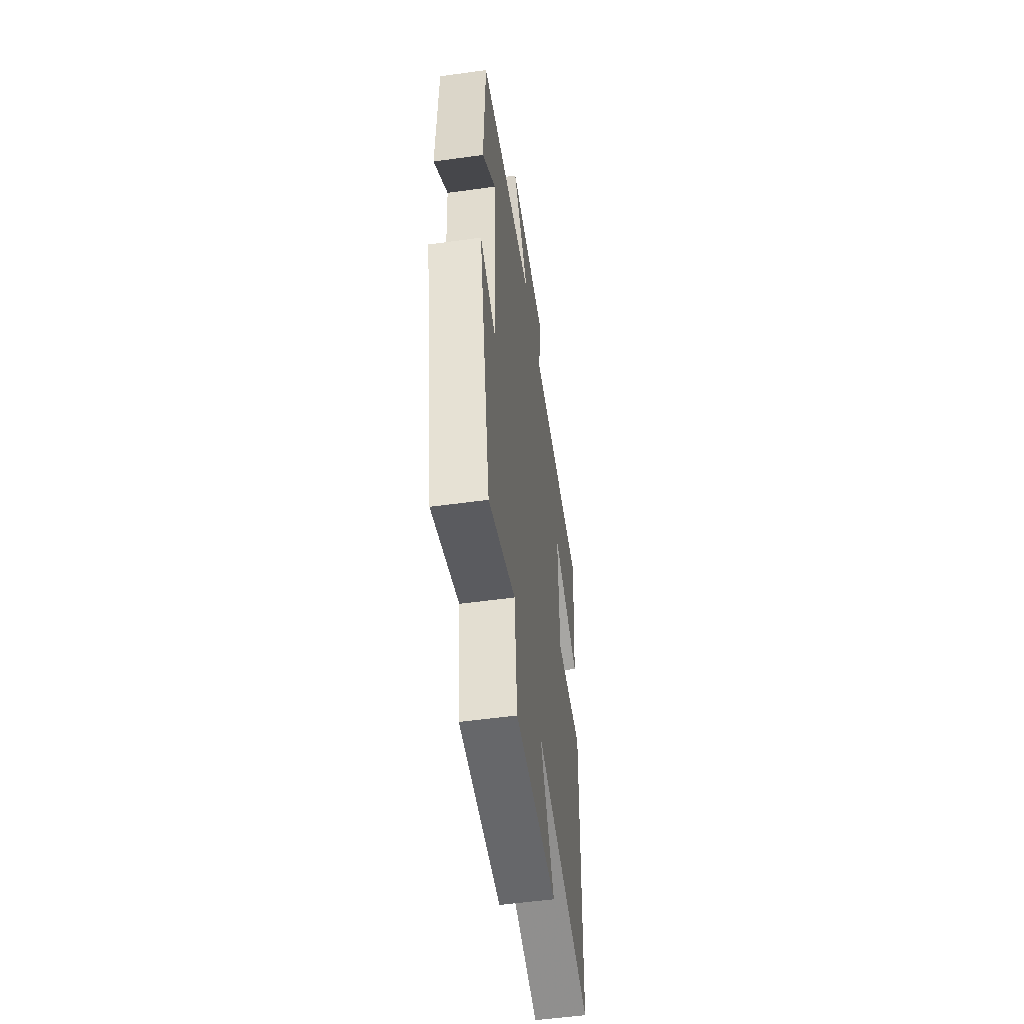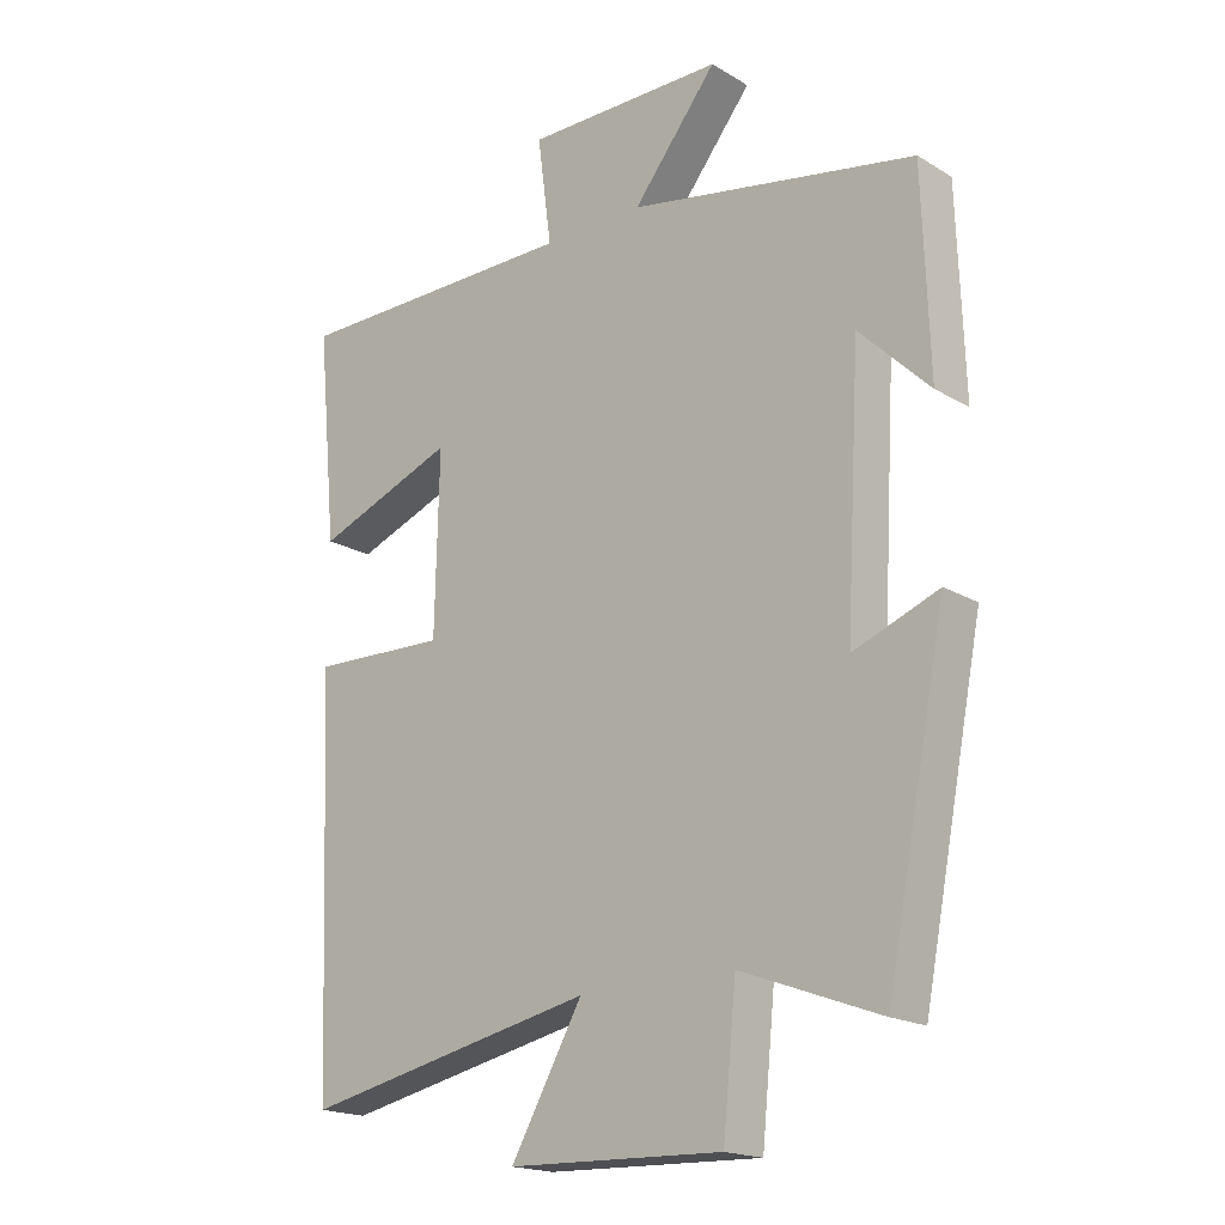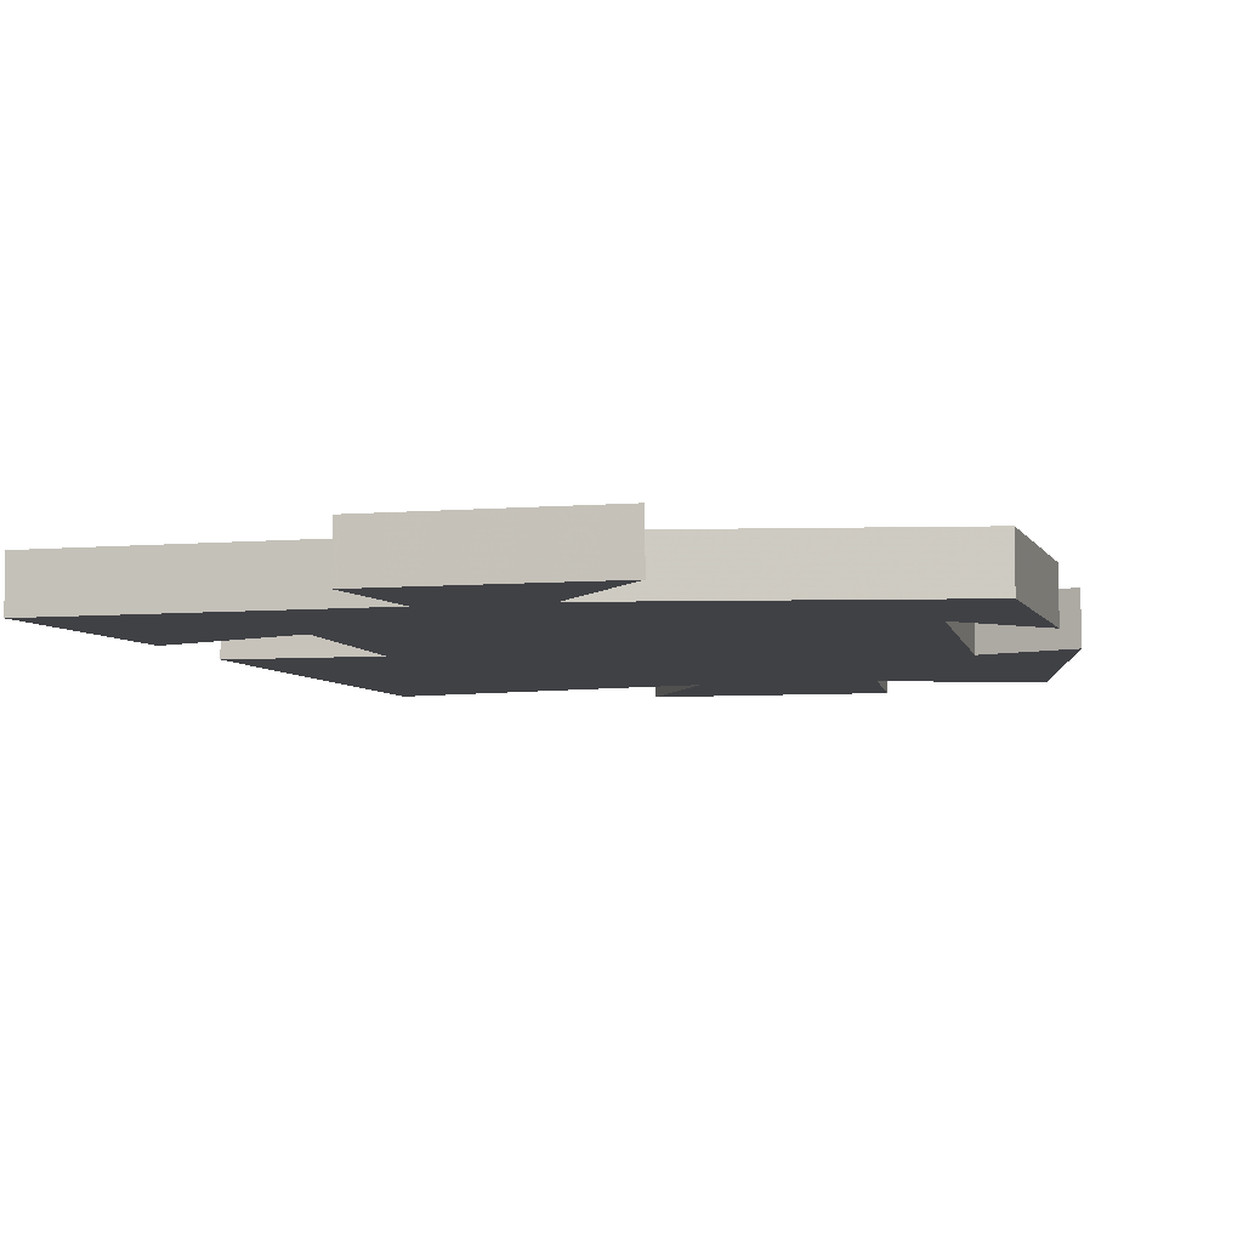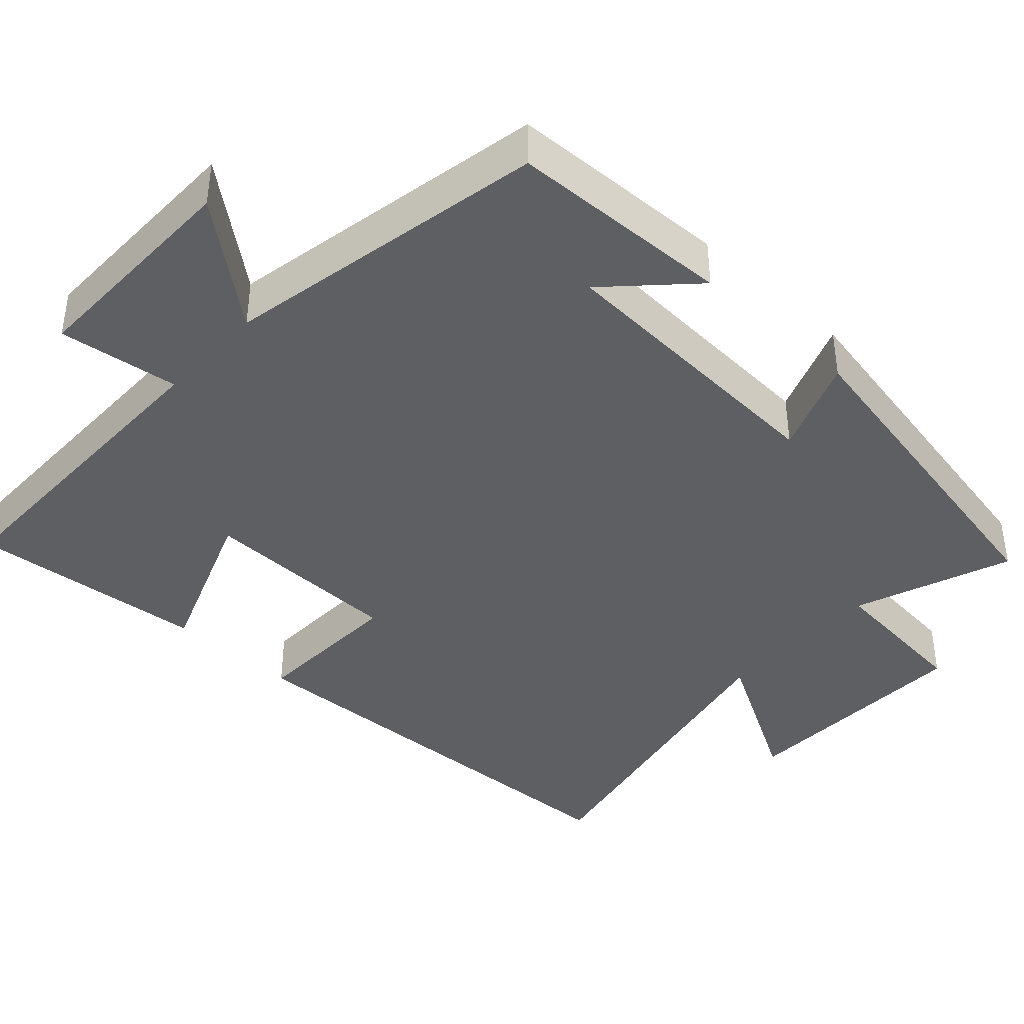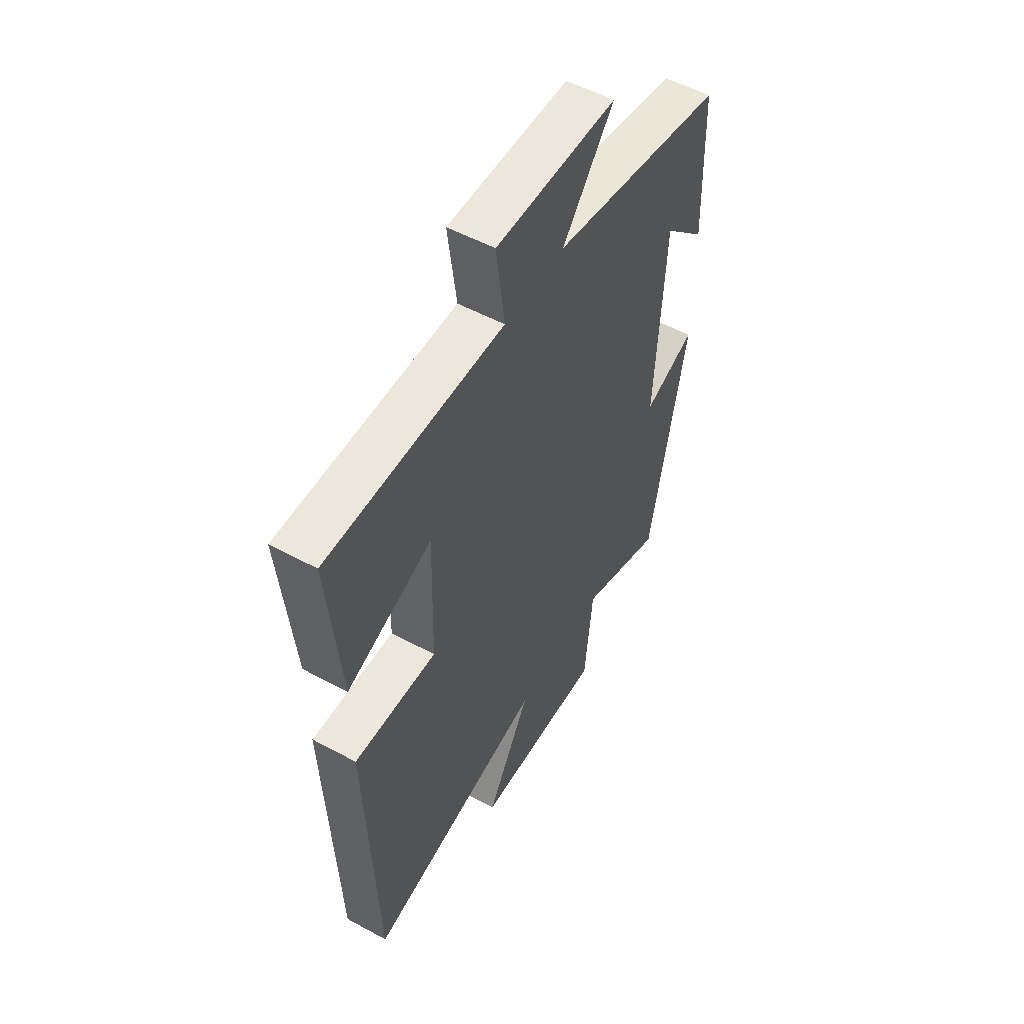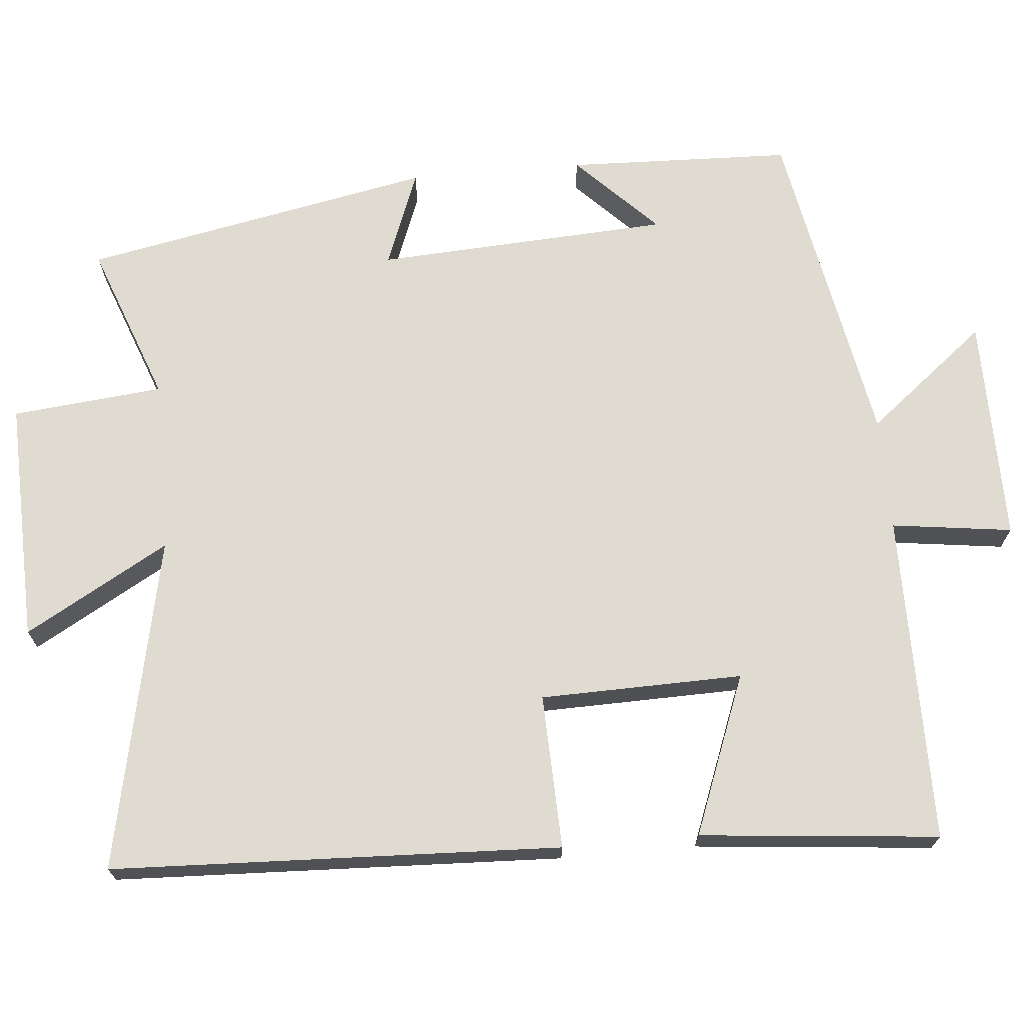
<metadata>
{"format":"obj","ext":"obj","renderer":"f3d","projection":"perspective","resolution":1024,"background":"white","views":[{"elev":-53.9,"azim":98.4,"up":"+Z"},{"elev":-18.7,"azim":41.6,"up":"+Z"},{"elev":-5.9,"azim":14.7,"up":"+Y"},{"elev":-40.6,"azim":47.4,"up":"+Y"},{"elev":53.7,"azim":-60.0,"up":"+Z"},{"elev":70.0,"azim":-95.1,"up":"+Y"}]}
</metadata>
<code>
v -0.476 0.07 -0.592
v -0.5 0.07 0.003
v -0.295 0.07 -0.004
v -0.289 0.07 0.264
v -0.5 0.07 0.183
v -0.53 0.07 0.499
v -0.094 0.07 0.5
v -0.115 0.07 0.66
v 0.185 0.07 0.658
v 0.058 0.07 0.5
v 0.49 0.07 0.419
v 0.5 0.07 0.121
v 0.394 0.07 0.226
v 0.372 0.07 -0.164
v 0.5 0.07 -0.115
v 0.409 0.07 -0.578
v 0.2 0.07 -0.5
v 0.18 0.07 -0.7
v -0.142 0.07 -0.69
v -0.034 0.07 -0.5
v -0.476 0 -0.592
v -0.5 0 0.003
v -0.295 0 -0.004
v -0.289 0 0.264
v -0.5 0 0.183
v -0.53 0 0.499
v -0.094 0 0.5
v -0.115 0 0.66
v 0.185 0 0.658
v 0.058 0 0.5
v 0.49 0 0.419
v 0.5 0 0.121
v 0.394 0 0.226
v 0.372 0 -0.164
v 0.5 0 -0.115
v 0.409 0 -0.578
v 0.2 0 -0.5
v 0.18 0 -0.7
v -0.142 0 -0.69
v -0.034 0 -0.5
f 17 18 19 20
f 14 15 16 17
f 13 14 17 20
f 11 12 13
f 13 20 1
f 11 13 1
f 10 11 1
f 7 8 9 10
f 6 7 10
f 5 6 10
f 4 5 10
f 3 4 10
f 1 2 3
f 1 3 10
f 40 39 38 37
f 37 36 35 34
f 40 37 34 33
f 33 32 31
f 21 40 33
f 21 33 31
f 21 31 30
f 30 29 28 27
f 30 27 26
f 30 26 25
f 30 25 24
f 30 24 23
f 23 22 21
f 30 23 21
f 1 21 22 2
f 2 22 23 3
f 3 23 24 4
f 4 24 25 5
f 5 25 26 6
f 6 26 27 7
f 7 27 28 8
f 8 28 29 9
f 9 29 30 10
f 10 30 31 11
f 11 31 32 12
f 12 32 33 13
f 13 33 34 14
f 14 34 35 15
f 15 35 36 16
f 16 36 37 17
f 17 37 38 18
f 18 38 39 19
f 19 39 40 20
f 20 40 21 1

</code>
